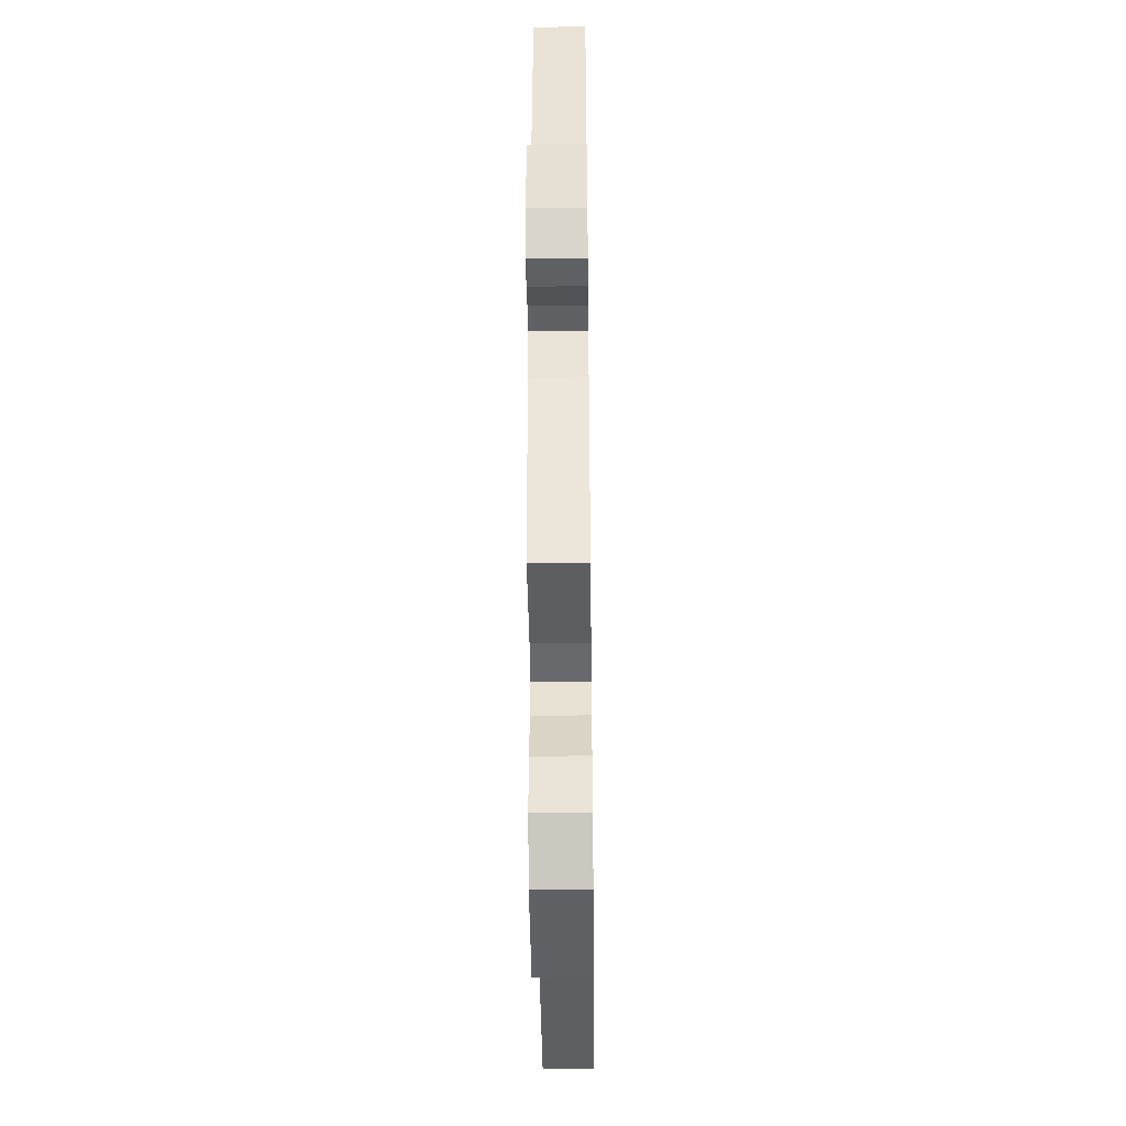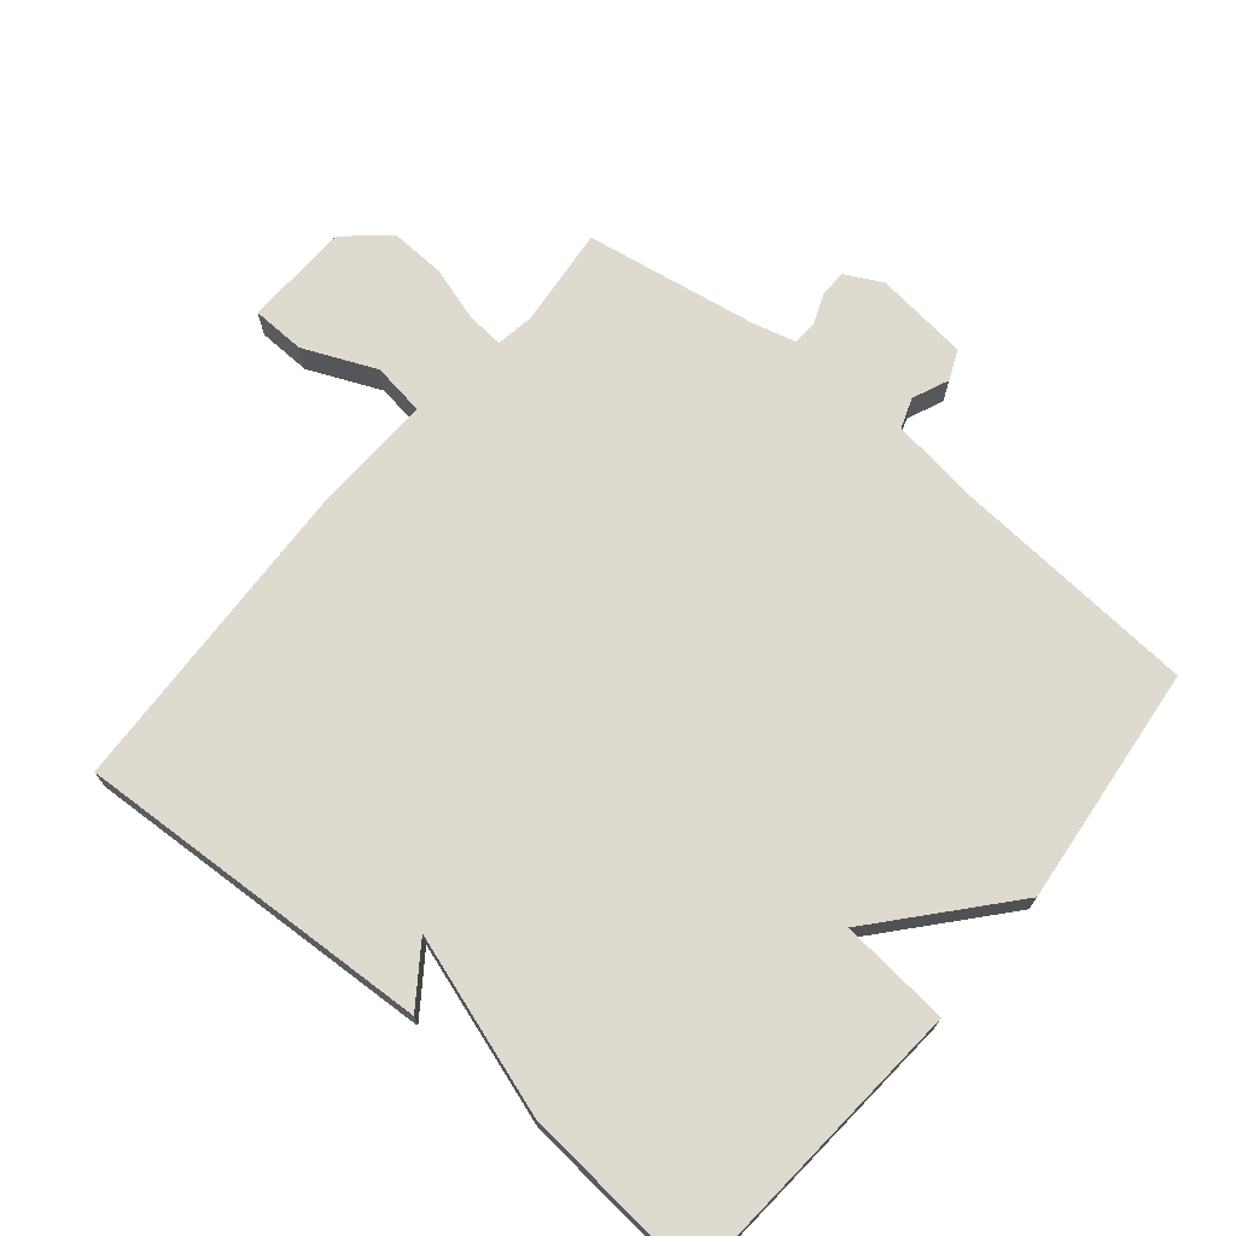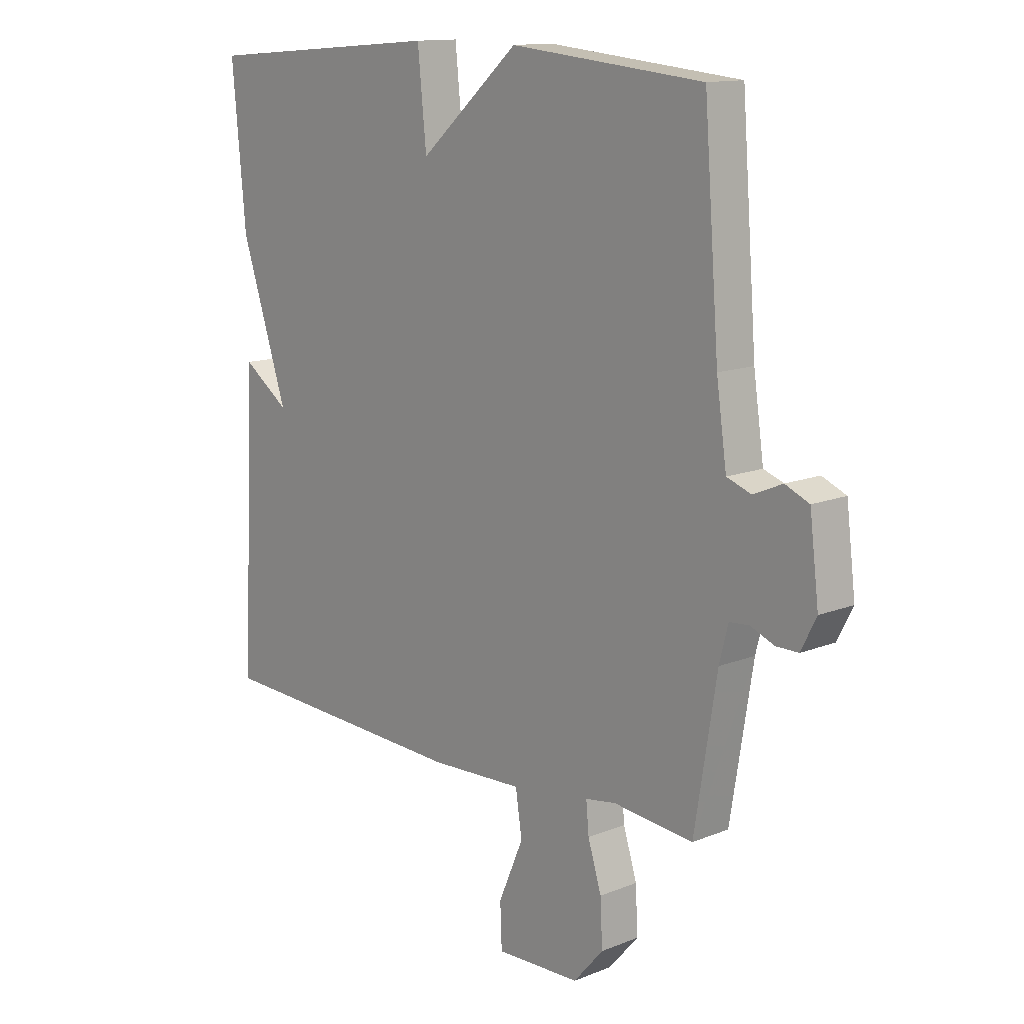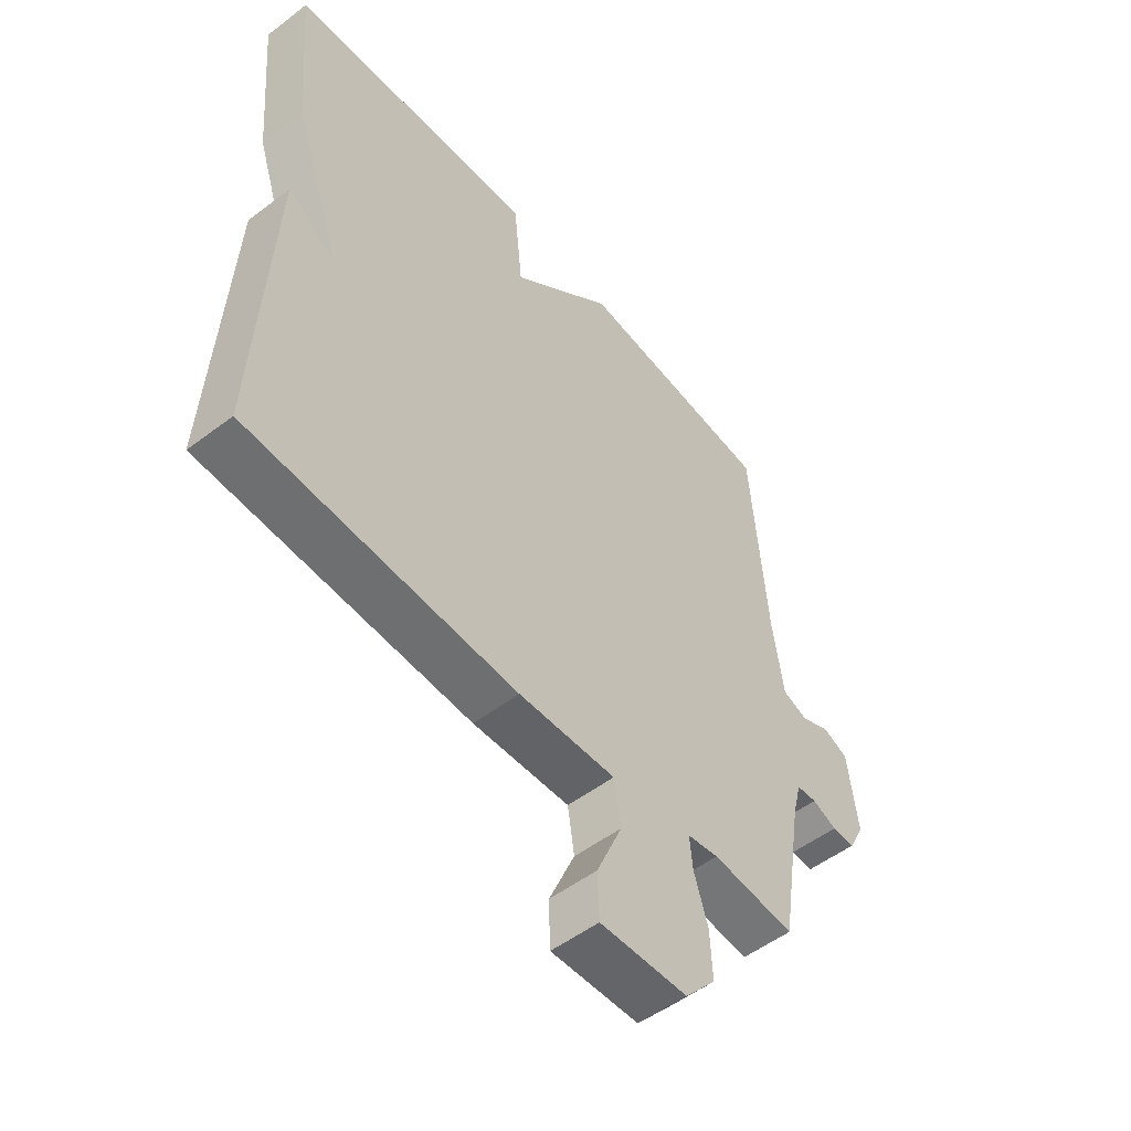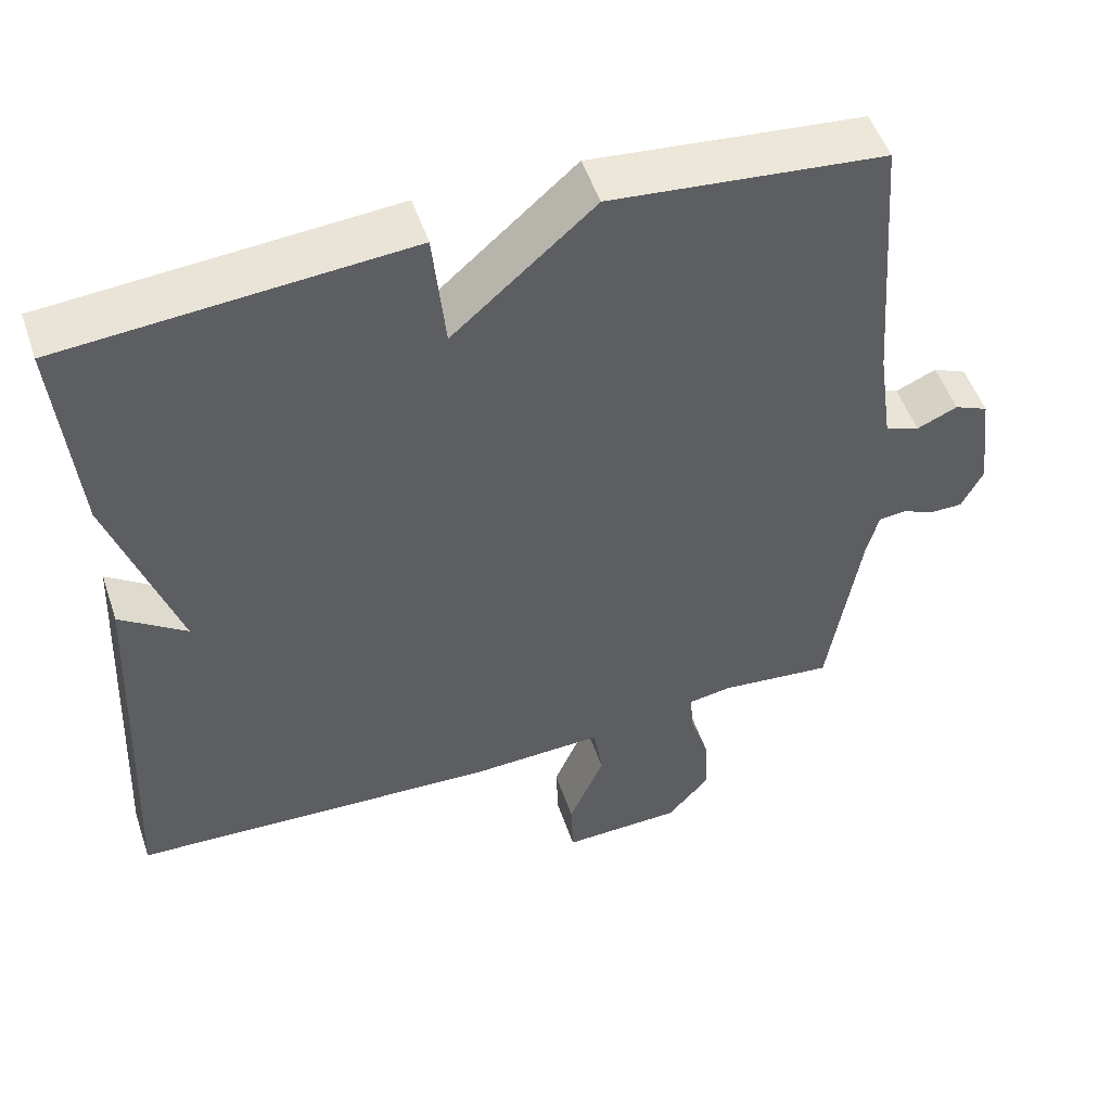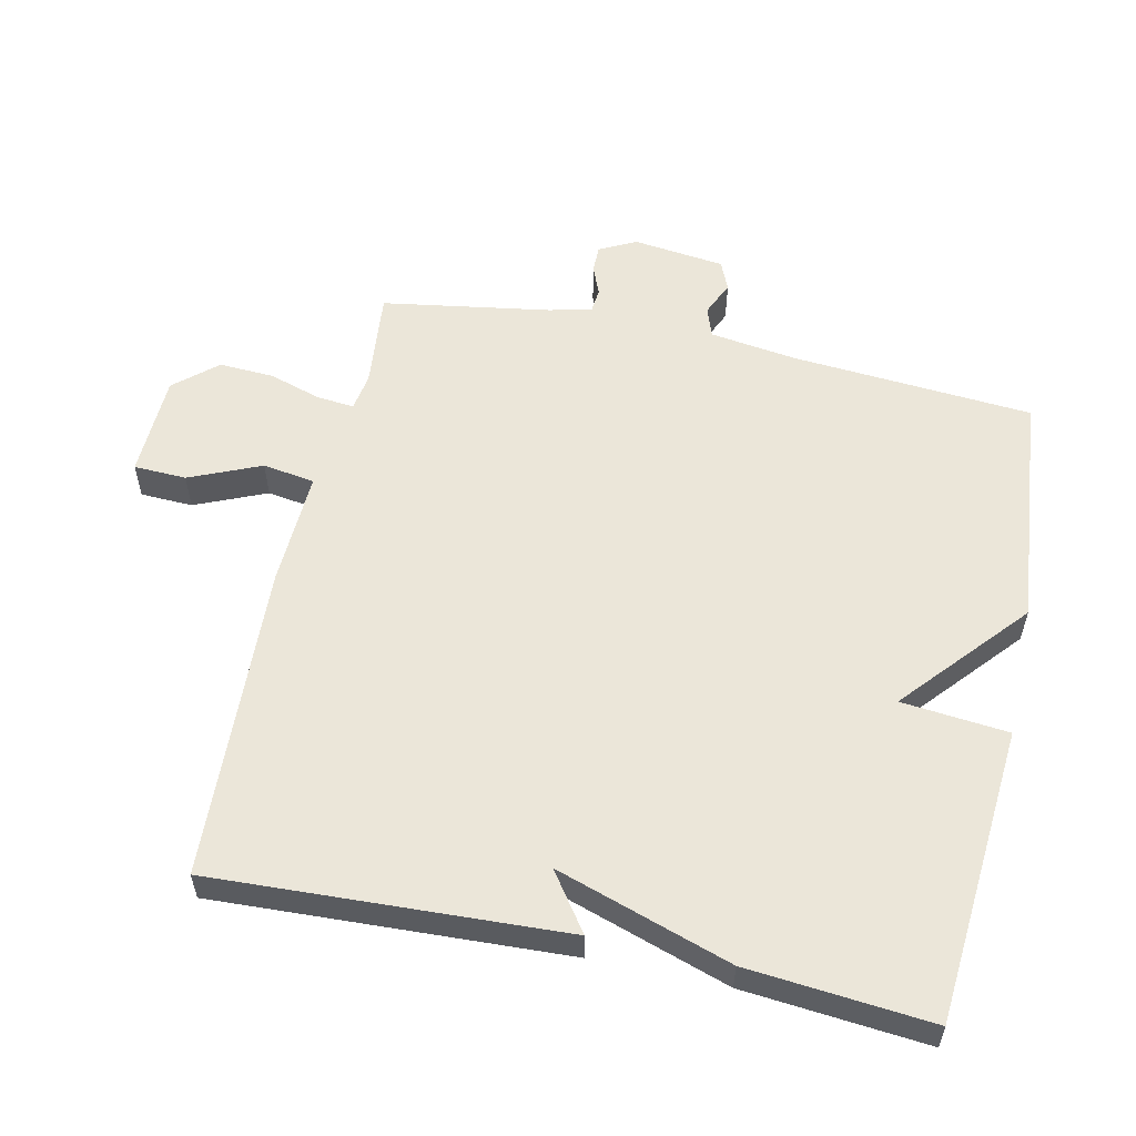
<metadata>
{"format":"obj","ext":"obj","renderer":"f3d","projection":"perspective","resolution":1024,"background":"white","views":[{"elev":-43.6,"azim":90.7,"up":"+Z"},{"elev":70.9,"azim":-50.3,"up":"+Y"},{"elev":13.2,"azim":47.8,"up":"+Z"},{"elev":-52.7,"azim":-50.7,"up":"+Z"},{"elev":51.4,"azim":-18.6,"up":"+Z"},{"elev":56.4,"azim":-77.7,"up":"+Y"}]}
</metadata>
<code>
v -0.5 0.07 0.5
v -0.055 0.07 0.535
v -0.039 0.07 0.375
v 0.145 0.07 0.535
v 0.5 0.07 0.5
v 0.528 0.07 0.139
v 0.547 0.07 0.007
v 0.592 0.07 -0.009
v 0.645 0.07 0.014
v 0.689 0.07 -0.005
v 0.706 0.07 -0.143
v 0.678 0.07 -0.198
v 0.637 0.07 -0.198
v 0.593 0.07 -0.18
v 0.557 0.07 -0.183
v 0.541 0.07 -0.246
v 0.5 0.07 -0.5
v 0.352 0.07 -0.485
v 0.296 0.07 -0.494
v 0.301 0.07 -0.549
v 0.326 0.07 -0.629
v 0.33 0.07 -0.711
v 0.275 0.07 -0.774
v 0.119 0.07 -0.779
v 0.116 0.07 -0.7
v 0.162 0.07 -0.593
v 0.15 0.07 -0.515
v -0.023 0.07 -0.522
v -0.5 0.07 -0.5
v -0.475 0.07 0.026
v -0.389 0.07 -0.035
v -0.475 0.07 0.226
v -0.5 0 0.5
v -0.055 0 0.535
v -0.039 0 0.375
v 0.145 0 0.535
v 0.5 0 0.5
v 0.528 0 0.139
v 0.547 0 0.007
v 0.592 0 -0.009
v 0.645 0 0.014
v 0.689 0 -0.005
v 0.706 0 -0.143
v 0.678 0 -0.198
v 0.637 0 -0.198
v 0.593 0 -0.18
v 0.557 0 -0.183
v 0.541 0 -0.246
v 0.5 0 -0.5
v 0.352 0 -0.485
v 0.296 0 -0.494
v 0.301 0 -0.549
v 0.326 0 -0.629
v 0.33 0 -0.711
v 0.275 0 -0.774
v 0.119 0 -0.779
v 0.116 0 -0.7
v 0.162 0 -0.593
v 0.15 0 -0.515
v -0.023 0 -0.522
v -0.5 0 -0.5
v -0.475 0 0.026
v -0.389 0 -0.035
v -0.475 0 0.226
f 1 2 3
f 32 1 3
f 31 32 3
f 29 30 31
f 28 29 31
f 27 28 31
f 4 5 6
f 3 4 6
f 31 3 6
f 27 31 6
f 26 27 6 7
f 24 25 26
f 23 24 26
f 22 23 26
f 21 22 26
f 20 21 26
f 19 20 26
f 19 26 7 8
f 18 19 8 9
f 16 17 18
f 15 16 18
f 15 18 9
f 9 10 11
f 15 9 11
f 14 15 11
f 11 12 13 14
f 35 34 33
f 35 33 64
f 35 64 63
f 63 62 61
f 63 61 60
f 63 60 59
f 38 37 36
f 38 36 35
f 38 35 63
f 38 63 59
f 39 38 59 58
f 58 57 56
f 58 56 55
f 58 55 54
f 58 54 53
f 58 53 52
f 58 52 51
f 40 39 58 51
f 41 40 51 50
f 50 49 48
f 50 48 47
f 41 50 47
f 43 42 41
f 43 41 47
f 43 47 46
f 46 45 44 43
f 1 33 34 2
f 2 34 35 3
f 3 35 36 4
f 4 36 37 5
f 5 37 38 6
f 6 38 39 7
f 7 39 40 8
f 8 40 41 9
f 9 41 42 10
f 10 42 43 11
f 11 43 44 12
f 12 44 45 13
f 13 45 46 14
f 14 46 47 15
f 15 47 48 16
f 16 48 49 17
f 17 49 50 18
f 18 50 51 19
f 19 51 52 20
f 20 52 53 21
f 21 53 54 22
f 22 54 55 23
f 23 55 56 24
f 24 56 57 25
f 25 57 58 26
f 26 58 59 27
f 27 59 60 28
f 28 60 61 29
f 29 61 62 30
f 30 62 63 31
f 31 63 64 32
f 32 64 33 1

</code>
